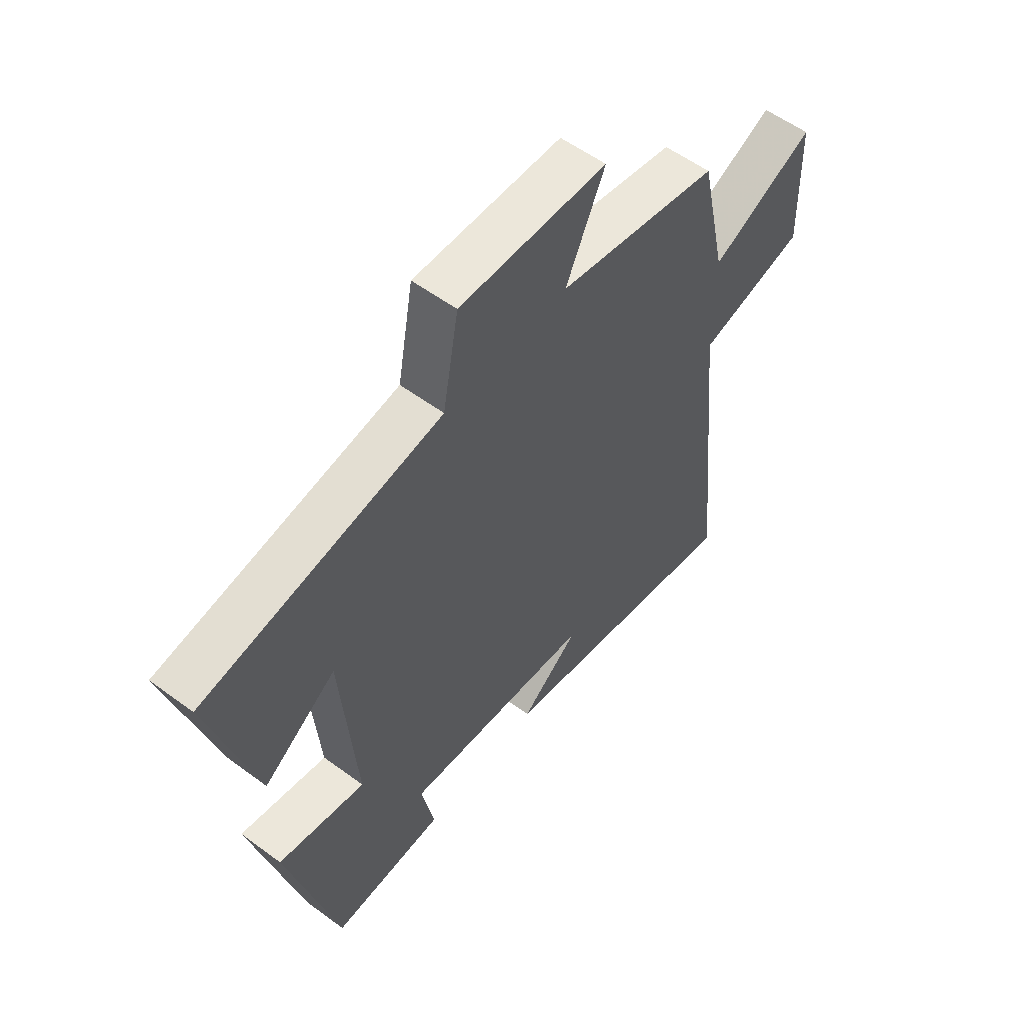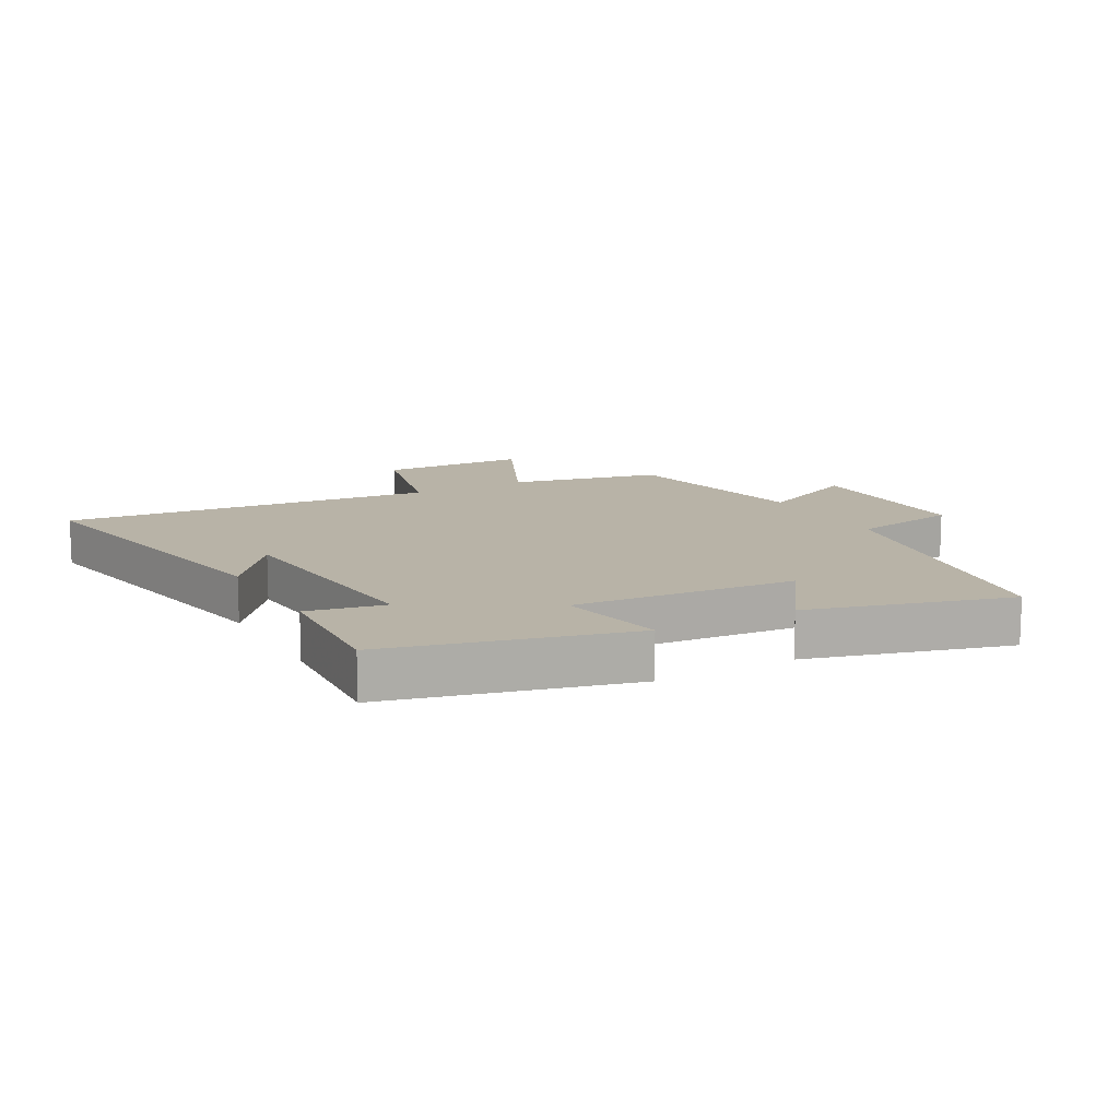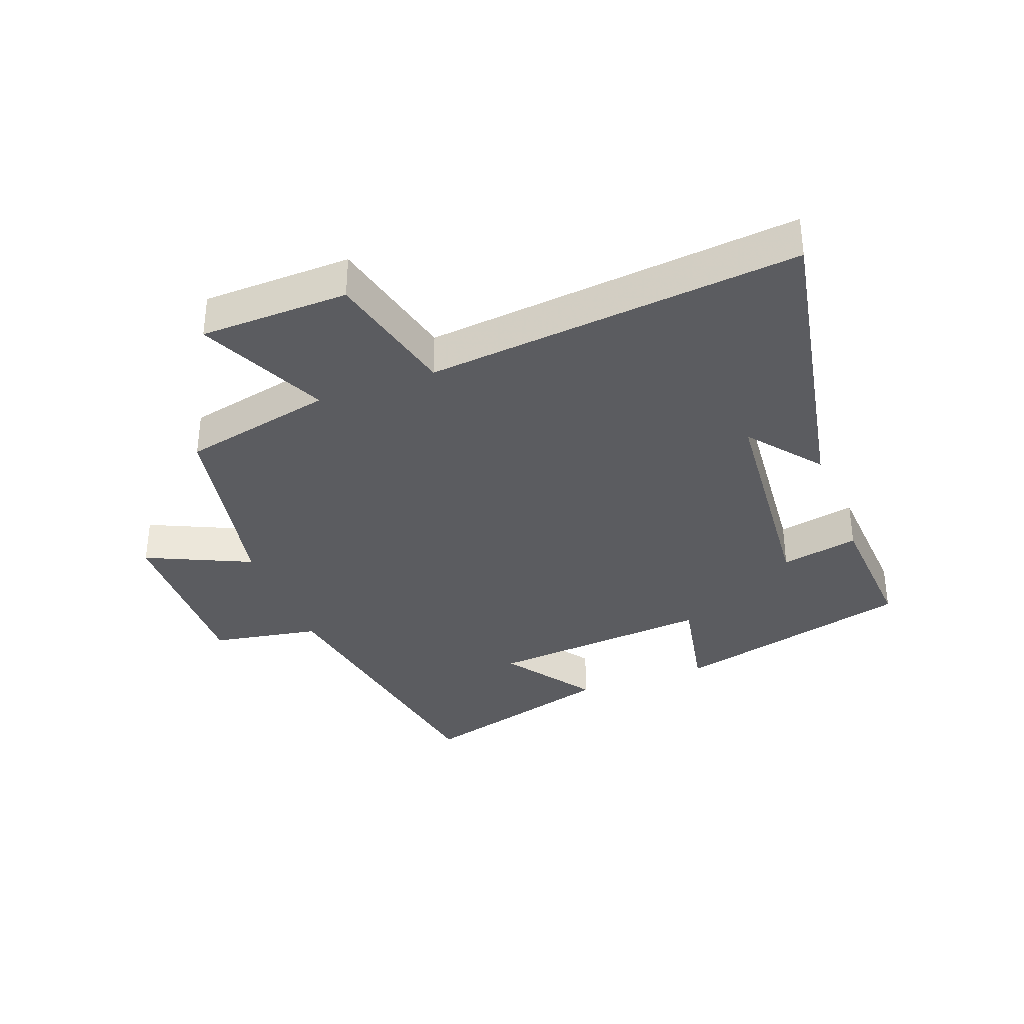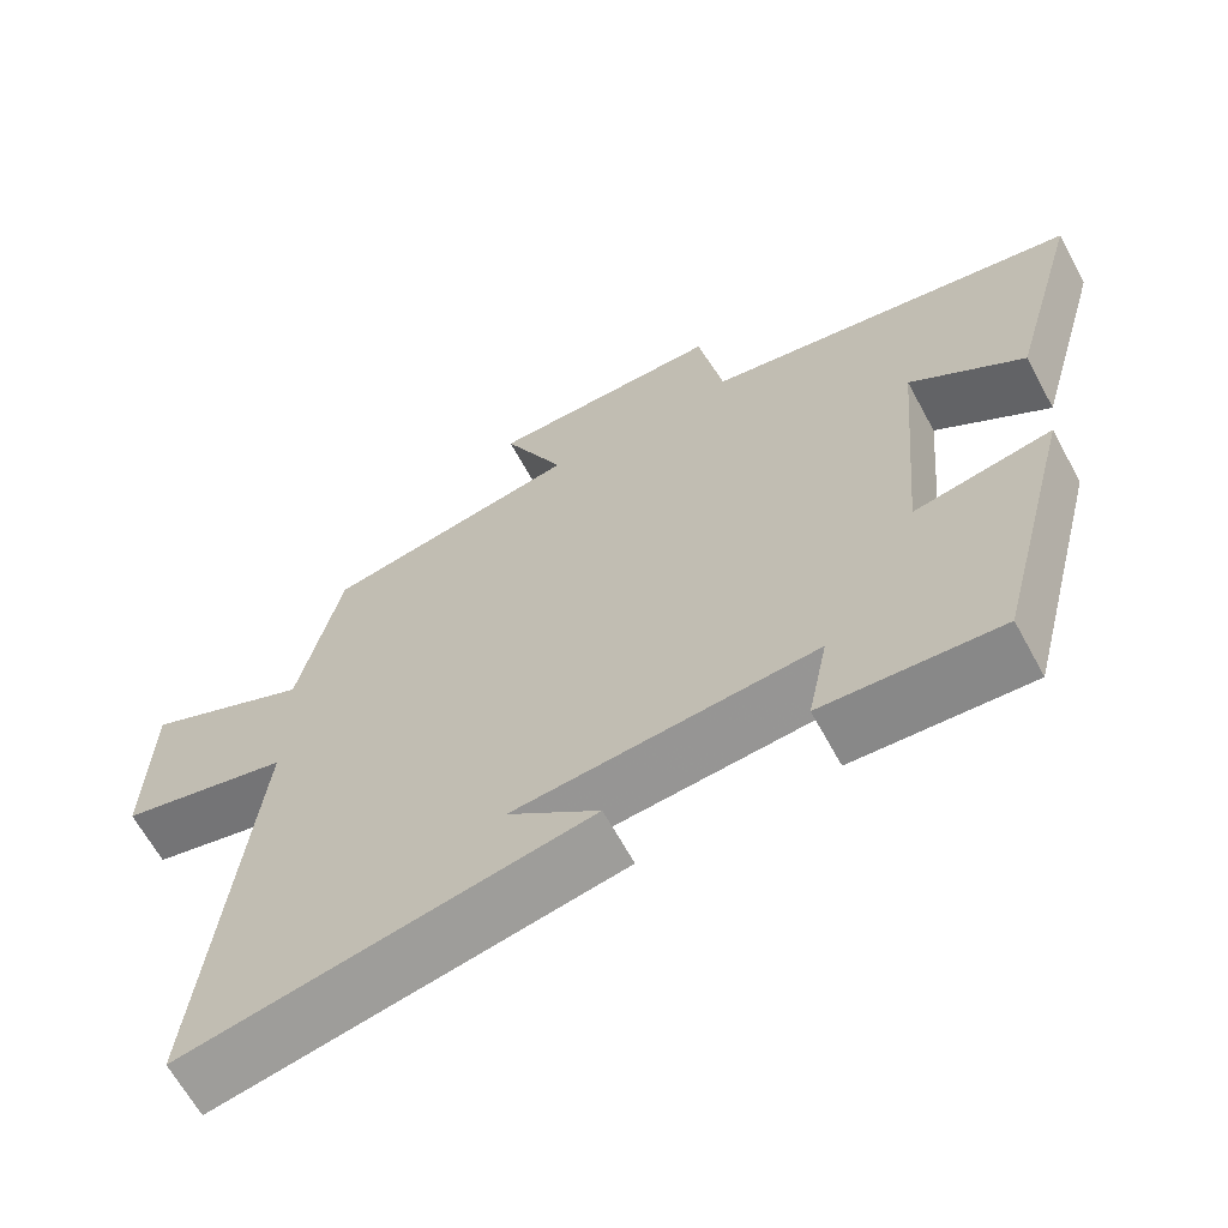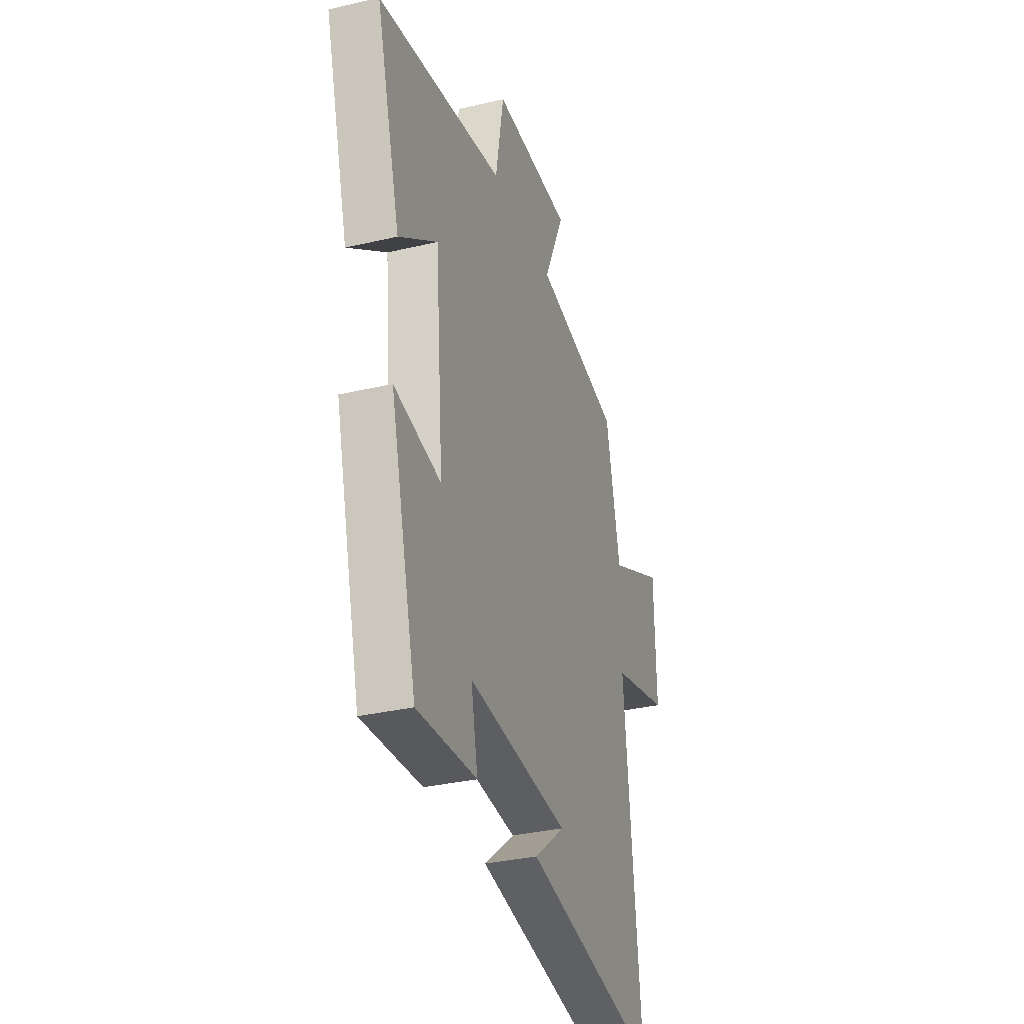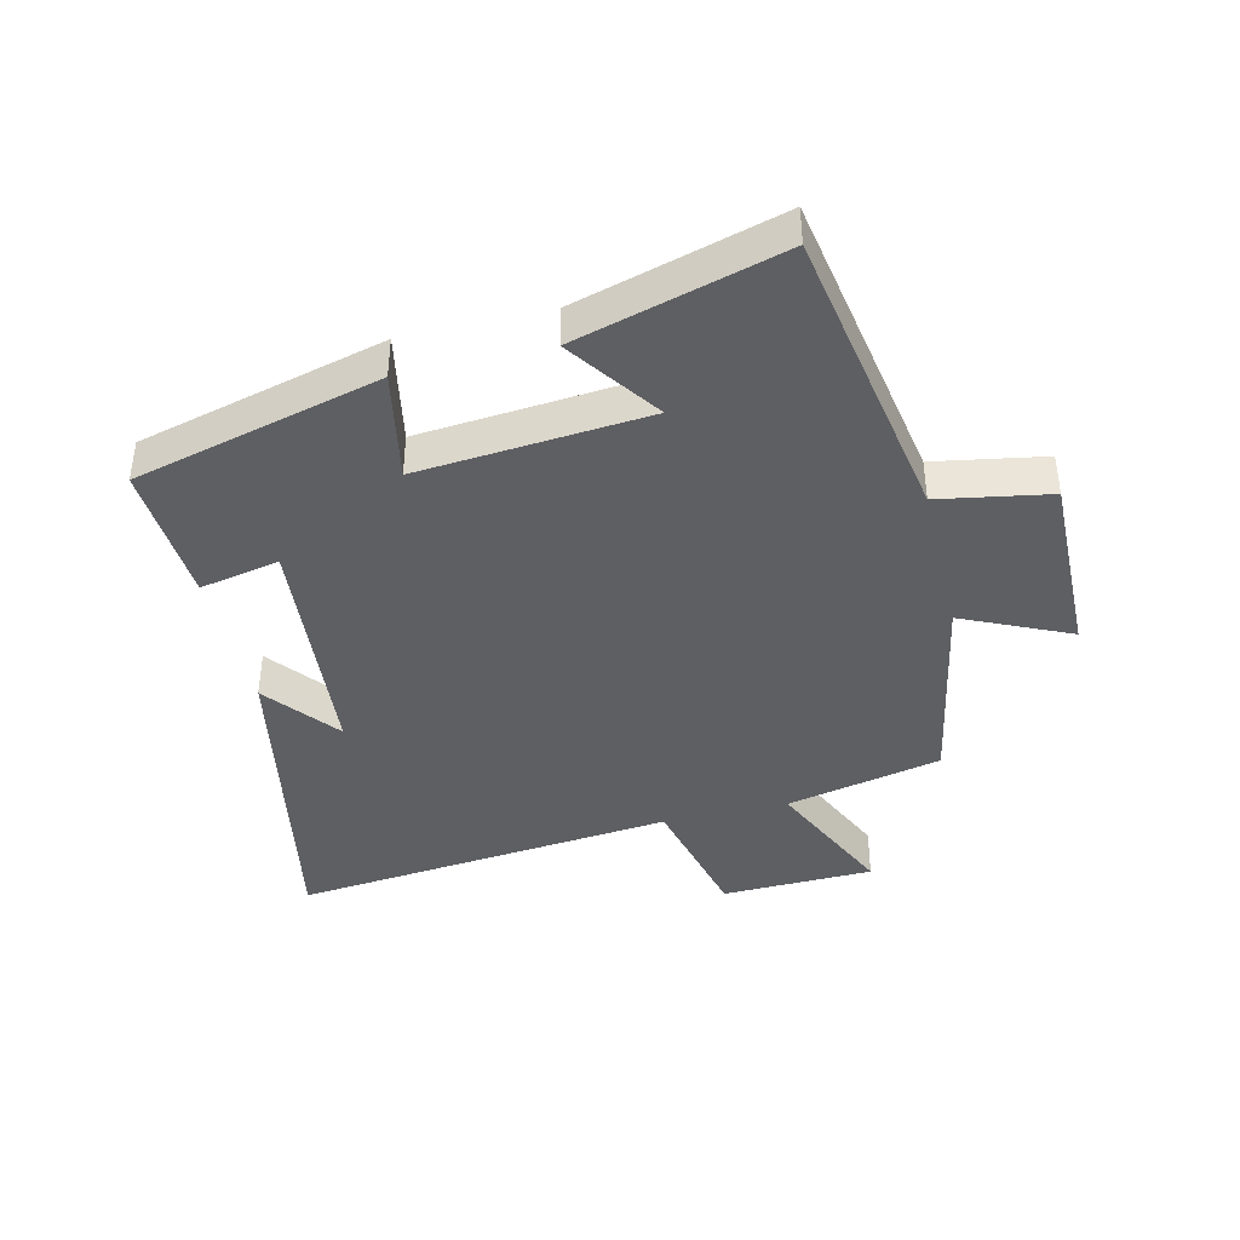
<metadata>
{"format":"obj","ext":"obj","renderer":"f3d","projection":"perspective","resolution":1024,"background":"white","views":[{"elev":56.2,"azim":-52.2,"up":"+Z"},{"elev":12.9,"azim":-118.8,"up":"+Y"},{"elev":-35.1,"azim":110.7,"up":"+Y"},{"elev":-64.8,"azim":-151.5,"up":"+Z"},{"elev":-32.4,"azim":-71.8,"up":"+Z"},{"elev":-40.9,"azim":-76.4,"up":"+Y"}]}
</metadata>
<code>
v 0.447 0.07 0.438
v 0.5 0.07 0.195
v 0.707 0.07 0.29
v 0.713 0.07 0.052
v 0.5 0.07 0.001
v 0.56 0.07 -0.598
v 0.056 0.07 -0.5
v 0.171 0.07 -0.409
v -0.205 0.07 -0.375
v -0.18 0.07 -0.5
v -0.402 0.07 -0.513
v -0.5 0.07 -0.127
v -0.327 0.07 -0.161
v -0.357 0.07 0.197
v -0.5 0.07 0.097
v -0.59 0.07 0.419
v -0.119 0.07 0.5
v -0.088 0.07 0.673
v 0.204 0.07 0.667
v 0.127 0.07 0.5
v 0.447 0 0.438
v 0.5 0 0.195
v 0.707 0 0.29
v 0.713 0 0.052
v 0.5 0 0.001
v 0.56 0 -0.598
v 0.056 0 -0.5
v 0.171 0 -0.409
v -0.205 0 -0.375
v -0.18 0 -0.5
v -0.402 0 -0.513
v -0.5 0 -0.127
v -0.327 0 -0.161
v -0.357 0 0.197
v -0.5 0 0.097
v -0.59 0 0.419
v -0.119 0 0.5
v -0.088 0 0.673
v 0.204 0 0.667
v 0.127 0 0.5
f 17 18 19 20
f 17 20 1 2
f 14 15 16 17
f 13 14 17 2
f 10 11 12 13
f 9 10 13
f 8 9 13 2
f 6 7 8
f 5 6 8
f 5 8 2 3
f 3 4 5
f 40 39 38 37
f 22 21 40 37
f 37 36 35 34
f 22 37 34 33
f 33 32 31 30
f 33 30 29
f 22 33 29 28
f 28 27 26
f 28 26 25
f 23 22 28 25
f 25 24 23
f 1 21 22 2
f 2 22 23 3
f 3 23 24 4
f 4 24 25 5
f 5 25 26 6
f 6 26 27 7
f 7 27 28 8
f 8 28 29 9
f 9 29 30 10
f 10 30 31 11
f 11 31 32 12
f 12 32 33 13
f 13 33 34 14
f 14 34 35 15
f 15 35 36 16
f 16 36 37 17
f 17 37 38 18
f 18 38 39 19
f 19 39 40 20
f 20 40 21 1

</code>
